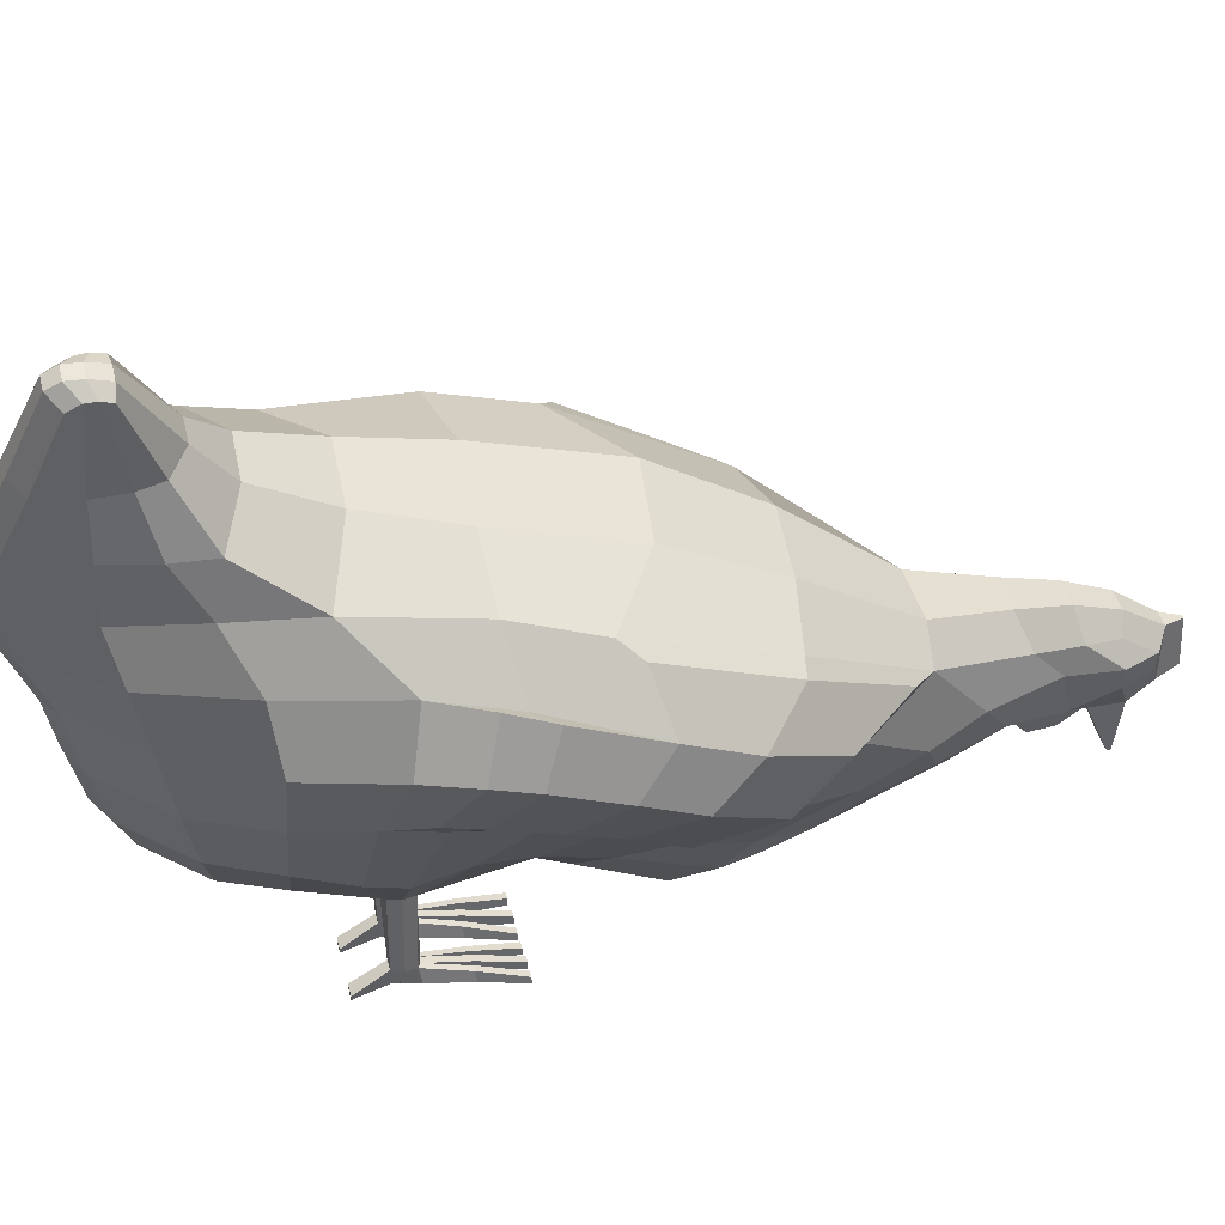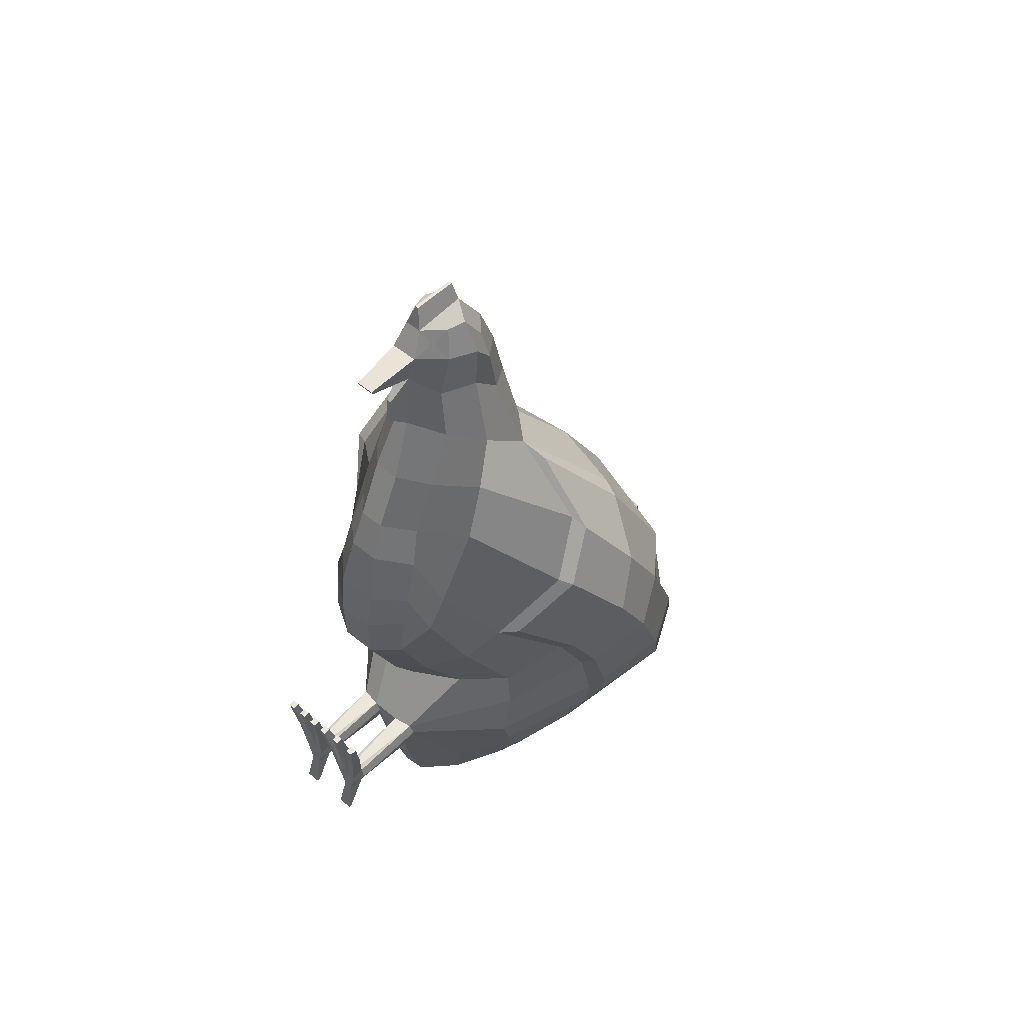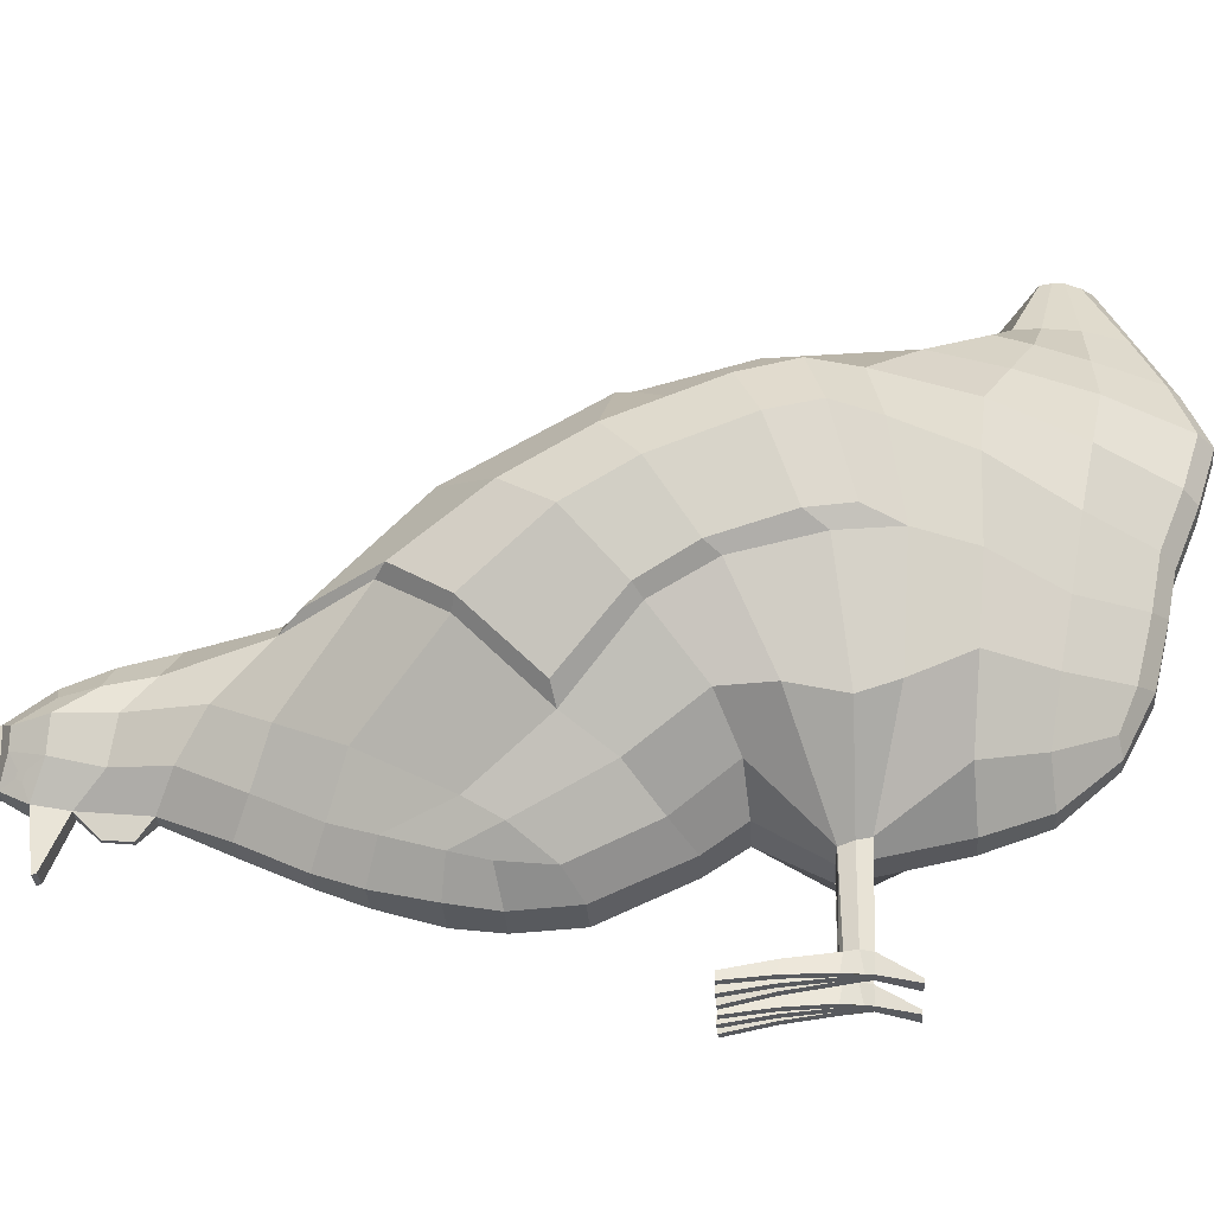
<metadata>
{"format":"obj","ext":"obj","renderer":"f3d","projection":"perspective","resolution":1024,"background":"white","views":[{"elev":39.1,"azim":-103.3,"up":"+Y"},{"elev":52.6,"azim":41.9,"up":"+Z"},{"elev":-31.0,"azim":93.5,"up":"+Y"}]}
</metadata>
<code>
o Chicken
v -0.2022 1.064 -0.6635
v -0.171 0.491 -0.5452
v -0.2253 0.792 -0.6037
v -0.3069 1.101 -0.3039
v -0.09178 0.2548 -0.2187
v -0.3474 0.5584 0.4555
v -0.1869 0.358 0.1857
v -0.2521 0.4546 0.03253
v -0.4433 0.843 -0.2094
v -0.2551 0.4524 -0.2788
v -0.05414 0.4474 -0.645
v -0.09894 0.8081 -0.7472
v -0.2157 1.327 -0.6591
v -0.2119 1.341 -0.5313
v -0.1921 1.326 -0.7489
v -0.2374 1.522 -0.6479
v -0.3269 0.9866 0.1521
v -0.08813 0.2482 -0.1615
v -0.2495 0.4555 -0.07829
v -0.1378 0.5216 0.8875
v -0.1167 0.2086 0.3026
v -0.1744 0.4129 0.6401
v -0.1578 0.2612 0.3857
v -0.08783 0.4322 0.9498
v -0.1187 0.2231 0.4046
v -0.09024 0.3141 0.6858
v -0.1174 0.245 0.4806
v -0.06653 0.5833 1.166
v -0.06354 0.5325 1.245
v -0.04652 0.4543 1.229
v -0.08516 0.4441 1.07
v -0.09177 0.5356 1.051
v -0.0948 0.6038 0.9865
v -0.09921 0.5352 1.168
v -0.08254 0.5941 1.09
v 0.07852 1.134 -0.6662
v 0.1125 0.2963 0.1146
v 0.1657 0.5195 -0.5458
v 0.1687 0.8325 -0.6051
v 0.2487 0.8588 0.5092
v 0.1893 1.167 -0.3494
v 0.3419 0.5634 0.4549
v 0.2032 0.3609 0.1861
v 0.2622 0.4562 0.03265
v 0.3824 0.8976 -0.2685
v 0.2613 0.4613 -0.28
v -0.001468 1.096 -0.8433
v 0.05835 0.4537 -0.6437
v -0.0588 1.374 -0.6606
v -0.06239 1.384 -0.5327
v -0.07933 1.359 -0.75
v -0.1414 1.543 -0.5988
v 0.2745 1.039 0.1569
v 0.08008 0.2489 -0.164
v 0.268 0.459 -0.07949
v 0.1379 0.5216 0.8875
v 0.1745 0.4128 0.6401
v 0.1627 0.2724 0.3773
v 0.1126 0.2246 0.4018
v 0.0667 0.5833 1.166
v 0.0637 0.5325 1.245
v 0.06576 0.4441 1.07
v 0.09194 0.5356 1.051
v 0.09496 0.6038 0.9865
v 0.05092 0.4498 1.214
v 0.09937 0.5352 1.168
v 0.004239 0.5546 1.313
v -0.00401 0.5546 1.313
v -0.05079 0.1813 0.4927
v 0.04771 0.1813 0.4927
v 0.04124 0.1655 0.3887
v -0.04529 0.1655 0.3889
v -0.005111 0.3373 1.085
v 0.00534 0.3373 1.085
v 0.005186 0.3311 1.025
v -0.004958 0.3311 1.025
v 0.03275 0.3249 -0.02183
v 0.0176 0.3726 0.99
v -0.01738 0.3726 0.99
v -0.04839 0.677 0.9559
v 0.03702 0.6562 1.076
v -0.03679 0.6562 1.076
v 0.03484 0.1775 0.2527
v 0.04209 0.4338 1.22
v -0.04189 0.4338 1.22
v -0.07897 1.081 -0.8757
v -0.04004 1.09 -0.8759
v -0.1588 1.348 -0.7783
v 0.00939 1.221 -0.2473
v 0.07046 1.044 0.2878
v -0.1251 1.01 0.2672
v -0.1143 1.388 -0.4924
v -0.03651 0.2468 -0.2237
v -0.1759 1.545 -0.5942
v 0.03346 0.2396 -0.1604
v -0.209 1.534 -0.703
v -0.03238 0.553 -0.718
v 0.01735 0.5577 -0.7181
v -0.002719 0.8106 -0.7765
v -0.05094 0.8054 -0.7764
v 0.02292 0.4247 -0.6513
v -0.02118 0.266 1.194
v 0.02141 0.266 1.194
v 0.02114 0.2699 1.184
v -0.02091 0.2699 1.184
v 0.004195 0.4436 1.319
v -0.003967 0.4436 1.319
v -0.2258 0.9411 -0.635
v -0.3084 0.6545 0.5909
v -0.3995 0.9801 -0.1829
v -0.4256 0.8932 0.08899
v -0.1617 0.4691 0.7735
v 0.1432 0.989 -0.6367
v 0.3003 0.659 0.5902
v 0.3177 1.042 -0.2419
v 0.0306 0.9591 -0.8014
v 0.391 0.9389 0.06117
v 0.1614 0.4688 0.7735
v -0.03159 0.3123 0.8512
v 0.03137 0.3123 0.8512
v -0.06204 0.9437 -0.832
v -0.2027 0.6294 -0.5731
v -0.3371 0.5651 0.1409
v -0.2426 0.4201 0.2877
v -0.3587 0.6735 -0.2597
v -0.09967 0.6731 -0.7192
v -0.3648 0.6271 0.01378
v -0.1677 0.3204 0.4531
v 0.1723 0.6644 -0.5742
v 0.3478 0.574 0.1389
v 0.2603 0.4234 0.2869
v 0.3362 0.7071 -0.2978
v 0.3692 0.6409 0.00941
v 0.1646 0.3204 0.4531
v -0.04637 0.7002 -0.7545
v 0.3375 0.6703 0.5685
v 0.1943 0.6713 0.729
v 0.3707 1.031 -0.136
v 0.4287 0.9049 -0.1694
v 0.2912 0.8443 0.4937
v 0.4031 0.7851 0.3808
v 0.448 0.7042 0.2759
v 0.3013 0.4573 0.2965
v 0.3757 0.5806 0.4481
v 0.4631 0.7827 0.1357
v 0.3166 1.008 0.1886
v 0.4177 0.881 0.2101
v 0.3812 0.5901 0.1579
v 0.3781 0.7305 -0.2172
v 0.4006 0.6553 0.04071
v -0.3462 0.6599 0.5683
v -0.1998 0.6653 0.7262
v -0.4406 0.965 -0.06341
v -0.4852 0.8459 -0.09611
v -0.3113 0.8184 0.4889
v -0.4187 0.7592 0.3903
v -0.4575 0.68 0.287
v -0.2865 0.4483 0.2997
v -0.3812 0.5707 0.449
v -0.478 0.7505 0.1543
v -0.3605 0.9549 0.1969
v -0.4417 0.8395 0.2326
v -0.3717 0.5768 0.1639
v -0.3983 0.6978 -0.1646
v -0.3997 0.6369 0.05171
v 0.08303 0.0212 -0.1591
v 0.0494 0.0212 -0.2168
v 0.03233 0.0212 -0.1591
v -0.07565 0.0212 -0.2168
v -0.08913 0.0212 -0.1591
v -0.05262 0.0212 -0.2168
v -0.03892 0.0212 -0.1591
v -0.07795 0.05866 -0.2176
v -0.05032 0.05866 -0.2181
v -0.08412 0.05866 -0.1658
v -0.04395 0.05866 -0.1656
v 0.03758 0.06088 -0.1658
v 0.047 0.06088 -0.2185
v 0.07351 0.06088 -0.2185
v 0.07776 0.06088 -0.1665
v -0.06343 0.3249 -0.02126
v -0.1606 0.3894 -0.01184
v -0.05278 0.177 0.2525
v -0.05073 0.4498 1.214
v -0.07377 0.7061 0.7818
v -0.145 0.6461 0.7771
v -0.0128 0.317 -0.531
v -0.1019 0.378 -0.5223
v -0.2093 1.535 -0.5939
v -0.2375 1.515 -0.5979
v -0.03993 0.2399 -0.1605
v -0.02046 0.5584 1.271
v -0.1222 0.298 0.1173
v -0.05825 0.266 0.06402
v -0.03042 0.2501 0.7168
v -0.01707 0.3875 1.134
v -0.2709 0.8381 0.4946
v -0.1055 0.8731 0.5235
v -0.1158 1.07 -0.8424
v -0.0391 0.4412 1.234
v -0.1446 1.187 -0.2503
v -0.1685 1.372 -0.4919
v -0.02948 0.6204 1.178
v -0.2138 1.551 -0.6726
v -0.2328 1.505 -0.6769
v -0.07659 0.5298 -0.6816
v -0.0127 0.4217 -0.6512
v -0.1086 0.9402 -0.8009
v -0.09343 0.372 0.817
v -0.1079 0.2804 0.5942
v -0.0375 0.2149 0.6219
v -0.05566 0.0212 -0.1591
v -0.0724 0.0212 -0.1591
v -0.05566 0.05866 -0.1592
v -0.0724 0.05866 -0.1593
v 0.02069 0.5584 1.271
v 0.1116 0.2454 0.4799
v 0.02573 0.2662 0.06429
v 0.03065 0.2501 0.7168
v 0.0904 0.314 0.6858
v 0.0173 0.3875 1.134
v 0.04862 0.677 0.9559
v 0.07859 0.8911 0.5393
v 0.03931 0.4412 1.234
v 0.04671 0.4543 1.229
v 0.02971 0.6204 1.178
v 0.0341 0.2464 -0.2237
v 0.0852 0.2623 -0.2237
v -0.1823 1.56 -0.6729
v -0.1462 1.549 -0.6488
v -0.1775 1.543 -0.7033
v -0.1415 1.532 -0.6778
v 0.06486 0.5429 -0.6819
v 0.1454 0.3852 -0.01319
v 0.088 0.4322 0.9498
v 0.08271 0.5941 1.09
v 0.1093 0.2147 0.2903
v 0.1448 0.6458 0.7772
v 0.07178 0.7088 0.7805
v -0.1199 1.36 -0.7787
v 0.1161 0.3944 -0.5227
v 0.03774 0.3207 -0.5311
v 0.04353 0.8233 -0.7476
v 0.09316 0.372 0.817
v -0.01481 0.9503 -0.8322
v 0.006901 0.7053 -0.7546
v 0.06253 0.6883 -0.7195
v 0.03737 0.2149 0.6219
v 0.1073 0.2803 0.5941
v 0.07173 0.0212 -0.2168
v 0.06613 0.0212 -0.1591
v 0.04923 0.0212 -0.1591
v 0.06581 0.06088 -0.1597
v 0.04907 0.06088 -0.1594
v -0.09592 -0.003035 0.04265
v -0.1127 -0.003035 0.04265
v -0.1127 0.01402 0.04243
v -0.09592 0.01402 0.04251
v -0.05585 -0.003111 0.04371
v -0.07259 -0.003111 0.04371
v -0.05585 0.01395 0.04364
v -0.07259 0.01395 0.04356
v -0.01766 0.01387 0.04112
v -0.01766 -0.003191 0.04112
v -0.0344 -0.003191 0.04112
v -0.0344 0.01387 0.04105
v 0.02036 -0.003137 0.04112
v 0.00346 -0.003137 0.04112
v 0.00346 0.01494 0.04112
v 0.0202 0.01494 0.04085
v 0.06684 -0.002815 0.04284
v 0.04994 -0.002815 0.04284
v 0.06653 0.01526 0.04229
v 0.04978 0.01526 0.04256
v 0.1183 -0.00255 0.04136
v 0.1178 0.01552 0.04054
v 0.1014 -0.00255 0.04136
v 0.1011 0.01552 0.04081
v -0.08182 0.01078 -0.2937
v -0.08182 0.001929 -0.2943
v -0.04727 0.001929 -0.2943
v -0.04727 0.01078 -0.2943
v 0.04377 0.002104 -0.2945
v 0.04376 0.01148 -0.2945
v 0.07691 0.01148 -0.2945
v 0.07726 0.002104 -0.2945
v -0.3223 1.058 -0.0378
v -0.09642 0.2515 -0.1897
v -0.2502 0.4263 -0.1955
v 0.2373 1.126 -0.06165
v 0.2667 0.4319 -0.1971
v 0.04641 1.152 -0.02976
v 0.3685 0.9955 -0.05507
v -0.4228 0.9411 -0.01112
v 0.3652 0.6853 -0.1688
v -0.3743 0.6618 -0.1421
v 0.4503 0.8701 -0.06165
v 0.4007 0.9836 -0.01582
v 0.3966 0.7112 -0.1226
v -0.4873 0.8172 -0.001984
v -0.4479 0.9244 0.03818
v -0.4083 0.6852 -0.08209
v -0.07758 0.0212 -0.2003
v -0.09104 0.05866 -0.1916
v 0.08542 0.06088 -0.1925
v 0.08863 0.2556 -0.1941
v -0.1405 1.111 -0.03818
v 0.07306 0.0212 -0.2003
v 0.04642 0.0212 -0.2003
v -0.05063 0.0212 -0.2003
v -0.03714 0.05866 -0.1921
v 0.03269 0.06088 -0.1921
v -0.03175 0.2434 -0.1923
v 0.02756 0.243 -0.1919
v 0.09779 0.04185 -0.06298
v 0.08345 0.04185 -0.05944
v 0.08377 0.01297 -0.05889
v 0.1007 0.01297 -0.05889
v 0.04958 0.01284 -0.05815
v 0.06649 0.01284 -0.05815
v 0.04943 0.04172 -0.05842
v 0.06617 0.04172 -0.0587
v 0.03479 0.01268 -0.05901
v 0.03464 0.04156 -0.05928
v 0.02052 0.04156 -0.06236
v 0.01789 0.01268 -0.05901
v -0.03081 0.03991 -0.06224
v -0.04503 0.03991 -0.05908
v -0.02829 0.01265 -0.05901
v -0.04503 0.01265 -0.05901
v -0.07249 0.03995 -0.05786
v -0.07249 0.01269 -0.05771
v -0.05575 0.03995 -0.05779
v -0.05575 0.01269 -0.05771
v -0.08416 0.01273 -0.05824
v -0.08416 0.03999 -0.05839
v -0.1009 0.01273 -0.05824
v -0.09839 0.03999 -0.06167
v -0.265 1.088 -0.4848
v -0.245 0.4963 -0.4038
v -0.3621 0.8166 -0.4052
v -0.22 1.333 -0.5855
v 0.1417 1.154 -0.505
v 0.2443 0.5235 -0.4077
v 0.3045 0.8726 -0.4292
v -0.05688 1.381 -0.5871
v 0.2383 1.027 -0.4465
v -0.3262 0.9656 -0.4231
v 0.2822 0.6958 -0.4231
v -0.3081 0.6564 -0.4058
v -0.2131 1.549 -0.6368
v 0.03511 0.2806 -0.3986
v 0.1446 0.3682 -0.3933
v -0.1408 0.3616 -0.3922
v -0.2384 1.523 -0.6232
v -0.1454 1.55 -0.6241
v -0.1809 1.558 -0.6371
v -0.03016 0.2797 -0.3985
v -0.2076 1.194 -0.6613
v -0.2566 1.209 -0.461
v 0.01047 1.256 -0.6635
v -0.03809 1.228 -0.8027
v 0.06336 1.285 -0.4846
v -0.05494 1.306 -0.414
v -0.1165 1.214 -0.833
v -0.1588 1.279 -0.4154
v -0.1517 1.197 -0.8016
v -0.07753 1.225 -0.8334
v 0.04246 1.274 -0.5597
v -0.2397 1.201 -0.5519
v 0.02004 0.4288 1.267
v 0.05362 0.488 1.247
v 0.03266 0.3949 1.207
v 0.0727 0.4674 1.177
v -0.05346 0.488 1.247
v -0.07254 0.4674 1.177
v -0.01981 0.4288 1.267
v -0.03243 0.3949 1.207
f 354 5 10 340
f 289 10 5 288
f 350 125 9 341
f 124 123 8 7
f 348 110 4 339
f 111 162 161 17
f 7 8 182 193
f 109 151 159 6
f 296 125 10 289
f 188 2 206 11
f 108 1 199 208
f 122 3 12 126
f 367 359 13 15
f 370 360 14 342
f 15 13 16 205
f 342 14 190 355
f 123 127 19 8
f 186 152 151 109
f 8 19 18 182
f 124 7 23 128
f 7 193 21 23
f 109 6 22 112
f 128 23 27 210
f 23 21 25 27
f 112 22 26 209
f 34 376 375 29
f 35 34 29 28
f 186 20 32 33
f 20 24 31 32
f 33 32 34 35
f 32 31 376 34
f 353 344 46 228
f 291 306 228 46
f 349 345 45 132
f 131 43 44 130
f 347 343 41 115
f 133 150 148 130
f 43 37 234 44
f 131 143 144 42
f 295 291 46 132
f 241 48 233 38
f 113 116 47 36
f 129 247 243 39
f 362 51 49 361
f 369 346 50 363
f 51 232 230 49
f 346 356 52 50
f 130 44 55 133
f 130 148 143 131
f 44 234 54 55
f 131 134 58 43
f 43 58 237 37
f 114 118 57 42
f 134 249 217 58
f 58 217 59 237
f 118 244 220 57
f 66 61 372 374
f 236 60 61 66
f 238 64 63 56
f 56 63 62 235
f 64 236 66 63
f 63 66 374 62
f 119 120 78 79
f 207 101 242 187
f 198 223 90 91
f 202 92 94 189
f 105 104 103 102
f 194 218 83 183
f 97 98 101 207
f 80 222 239 185
f 96 231 240 88
f 121 245 99 100
f 135 246 98 97
f 204 229 231 96
f 191 95 77 181
f 203 226 81 82
f 351 357 229 204
f 358 352 227 93
f 192 216 226 203
f 366 364 92 202
f 307 292 89 201
f 365 368 87 86
f 185 239 223 198
f 378 373 371 377
f 183 83 71 72
f 82 81 222 80
f 211 248 219 195
f 181 77 218 194
f 72 71 70 69
f 86 87 245 121
f 195 219 120 119
f 56 235 244 118
f 238 56 118 114
f 293 298 138 115
f 39 243 116 113
f 290 293 115 41
f 53 146 147 117
f 345 347 115 45
f 20 112 209 24
f 186 109 112 20
f 123 163 165 127
f 3 108 208 12
f 287 4 110 294
f 197 155 152 186
f 341 9 110 348
f 69 70 248 211
f 100 99 246 135
f 57 220 249 134
f 42 57 134 131
f 42 144 136 114
f 38 233 247 129
f 295 299 150 133
f 114 136 137 238
f 344 349 132 46
f 22 128 210 26
f 6 124 128 22
f 17 161 155 197
f 2 122 126 206
f 124 158 163 123
f 294 301 162 111
f 340 10 125 350
f 313 314 95 191
f 136 144 142 141
f 298 297 139 138
f 141 142 145 147
f 140 141 147 146
f 137 136 141 140
f 142 148 150 145
f 297 299 149 139
f 144 143 148 142
f 115 138 139 45
f 45 139 149 132
f 40 140 146 53
f 238 137 140 40
f 151 156 157 159
f 301 153 154 300
f 156 162 160 157
f 155 161 162 156
f 152 155 156 151
f 157 160 165 163
f 300 154 164 302
f 159 157 163 158
f 296 302 164 125
f 125 164 154 9
f 6 159 158 124
f 9 154 153 110
f 375 377 192 29
f 12 100 135 126
f 27 69 211 210
f 26 195 119 209
f 199 86 121 208
f 25 72 69 27
f 182 181 194 193
f 210 211 195 26
f 35 82 80 33
f 21 183 72 25
f 186 185 198 197
f 367 365 86 199
f 287 307 201 4
f 360 366 202 14
f 29 192 203 28
f 354 358 93 5
f 355 351 204 16
f 28 203 82 35
f 18 191 181 182
f 16 204 96 205
f 126 135 97 206
f 208 121 100 12
f 205 96 88 15
f 33 80 185 186
f 206 97 207 11
f 193 194 183 21
f 14 202 189 190
f 197 198 91 17
f 11 207 187 188
f 209 119 79 24
f 31 24 79 196
f 31 196 378 376
f 372 61 216 371
f 70 217 249 248
f 99 243 247 246
f 87 47 116 245
f 219 220 244 120
f 120 244 235 78
f 101 48 241 242
f 223 40 53 90
f 62 374 373 221
f 92 50 52 94
f 218 37 237 83
f 98 233 48 101
f 222 64 238 239
f 231 232 51 240
f 245 116 243 99
f 246 247 233 98
f 229 230 232 231
f 95 54 234 77
f 226 60 236 81
f 357 356 230 229
f 352 353 228 227
f 216 61 60 226
f 364 363 50 92
f 292 290 41 89
f 368 362 47 87
f 239 238 40 223
f 83 237 59 71
f 81 236 64 222
f 235 62 221 78
f 248 249 220 219
f 77 234 37 218
f 71 59 217 70
f 90 53 290 292
f 17 91 307 287
f 127 165 302 296
f 160 300 302 165
f 162 301 300 160
f 145 150 299 297
f 147 145 297 298
f 110 153 301 294
f 132 149 299 295
f 17 287 294 111
f 53 117 293 290
f 117 147 298 293
f 91 90 292 307
f 133 55 291 295
f 55 54 306 291
f 127 296 289 19
f 19 289 288 18
f 93 227 314 313
f 242 241 353 352
f 94 52 356 357
f 190 189 351 355
f 188 187 358 354
f 2 340 350 122
f 38 129 349 344
f 3 341 348 108
f 39 113 347 345
f 187 242 352 358
f 189 94 357 351
f 49 230 356 346
f 361 49 346 369
f 113 36 343 347
f 129 39 345 349
f 241 38 344 353
f 13 342 355 16
f 359 370 342 13
f 108 348 339 1
f 122 350 341 3
f 188 354 340 2
f 1 339 370 359
f 36 361 369 343
f 240 51 362 368
f 89 41 363 364
f 4 201 366 360
f 15 88 365 367
f 88 240 368 365
f 201 89 364 366
f 343 369 363 41
f 47 362 361 36
f 339 4 360 370
f 199 1 359 367
f 225 372 371 224
f 65 374 372 225
f 224 371 373 84
f 84 373 374 65
f 30 375 376 184
f 85 378 377 200
f 184 376 378 85
f 200 377 375 30
f 196 105 102 378
f 221 373 103 104
f 102 103 373 378
f 196 221 104 105
f 312 309 168 177
f 305 308 250 179
f 316 278 276 315
f 252 168 309 167
f 304 303 170 175
f 328 266 263 327
f 311 310 171 174
f 171 310 172 212
f 313 311 174 93
f 191 214 176
f 288 304 175 18
f 54 253 180
f 306 305 179 228
f 314 312 177 95
f 93 174 173 5
f 18 175 215
f 18 215 214 191
f 169 213 170 303
f 169 171 212 213
f 336 258 255 335
f 332 260 262 331
f 173 279 280 169
f 228 179 178 227
f 95 177 254
f 95 254 253 54
f 166 251 250 308
f 251 252 167 250
f 324 270 267 323
f 320 271 272 319
f 167 283 286 250
f 257 256 255 258
f 335 255 256 337
f 338 257 258 336
f 337 256 257 338
f 262 260 259 261
f 331 262 261 333
f 334 259 260 332
f 333 261 259 334
f 266 265 264 263
f 327 263 264 329
f 329 264 265 330
f 330 265 266 328
f 269 268 267 270
f 325 269 270 324
f 326 268 269 325
f 323 267 268 326
f 274 272 271 273
f 319 272 274 321
f 322 273 271 320
f 321 274 273 322
f 278 277 275 276
f 318 275 277 317
f 317 277 278 316
f 315 276 275 318
f 282 281 280 279
f 285 286 283 284
f 178 284 283 167
f 169 280 281 171
f 171 281 282 174
f 179 285 284 178
f 174 282 279 173
f 250 286 285 179
f 54 180 305 306
f 5 173 304 288
f 173 169 303 304
f 180 166 308 305
f 227 178 312 314
f 191 176 311 313
f 176 172 310 311
f 178 167 309 312
f 180 315 318 166
f 251 317 316 253
f 166 318 317 251
f 253 316 315 180
f 254 321 322 253
f 253 322 320 251
f 252 319 321 254
f 251 320 319 252
f 252 323 326 168
f 168 326 325 177
f 177 325 324 254
f 254 324 323 252
f 212 330 328 214
f 172 329 330 212
f 176 327 329 172
f 214 328 327 176
f 214 333 334 212
f 212 334 332 213
f 215 331 333 214
f 213 332 331 215
f 170 337 338 175
f 175 338 336 215
f 213 335 337 170
f 215 336 335 213
f 79 76 73 196
f 78 221 74 75
f 377 371 106 107
f 107 106 67 68
f 73 74 221 196
f 79 78 75 76
f 76 75 74 73
f 68 67 216 192
f 106 371 216 67
f 107 68 192 377
f 184 85 200 30
f 65 225 224 84
l 374 376

</code>
